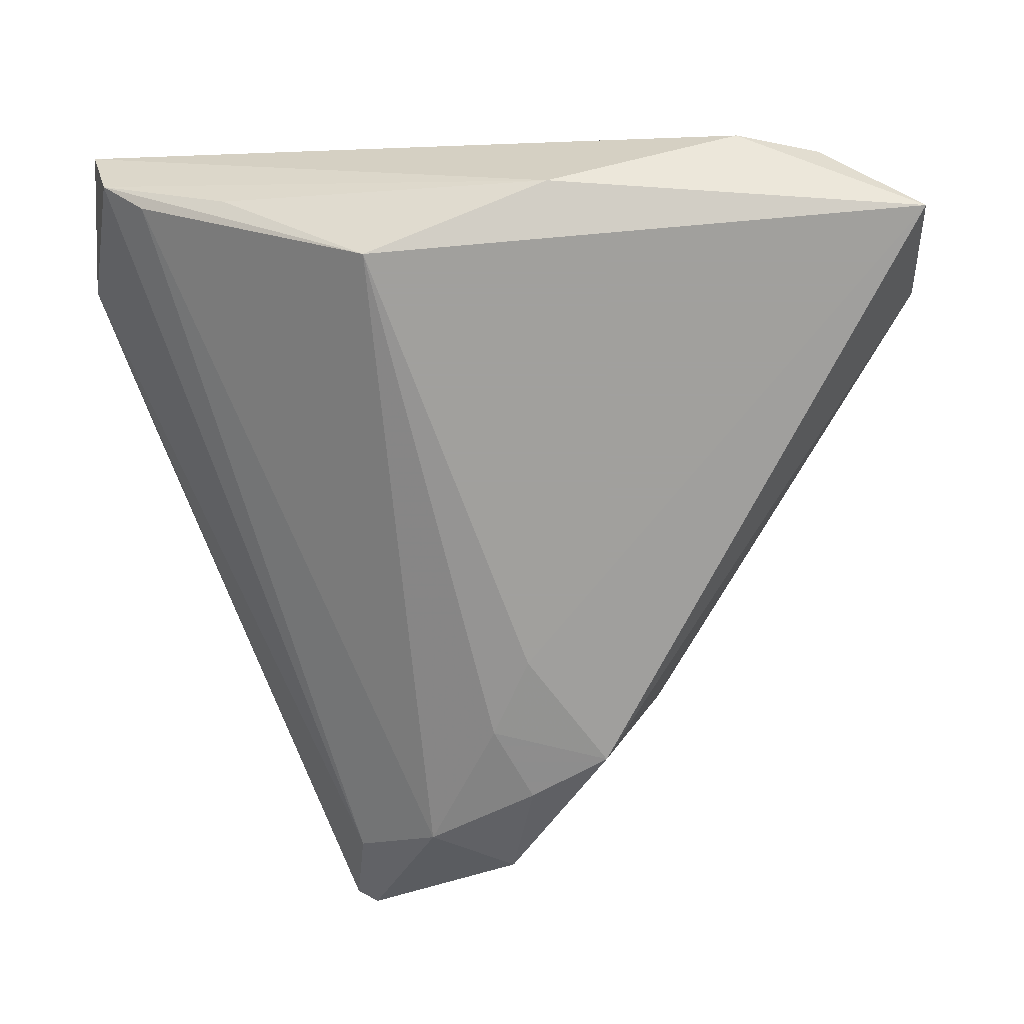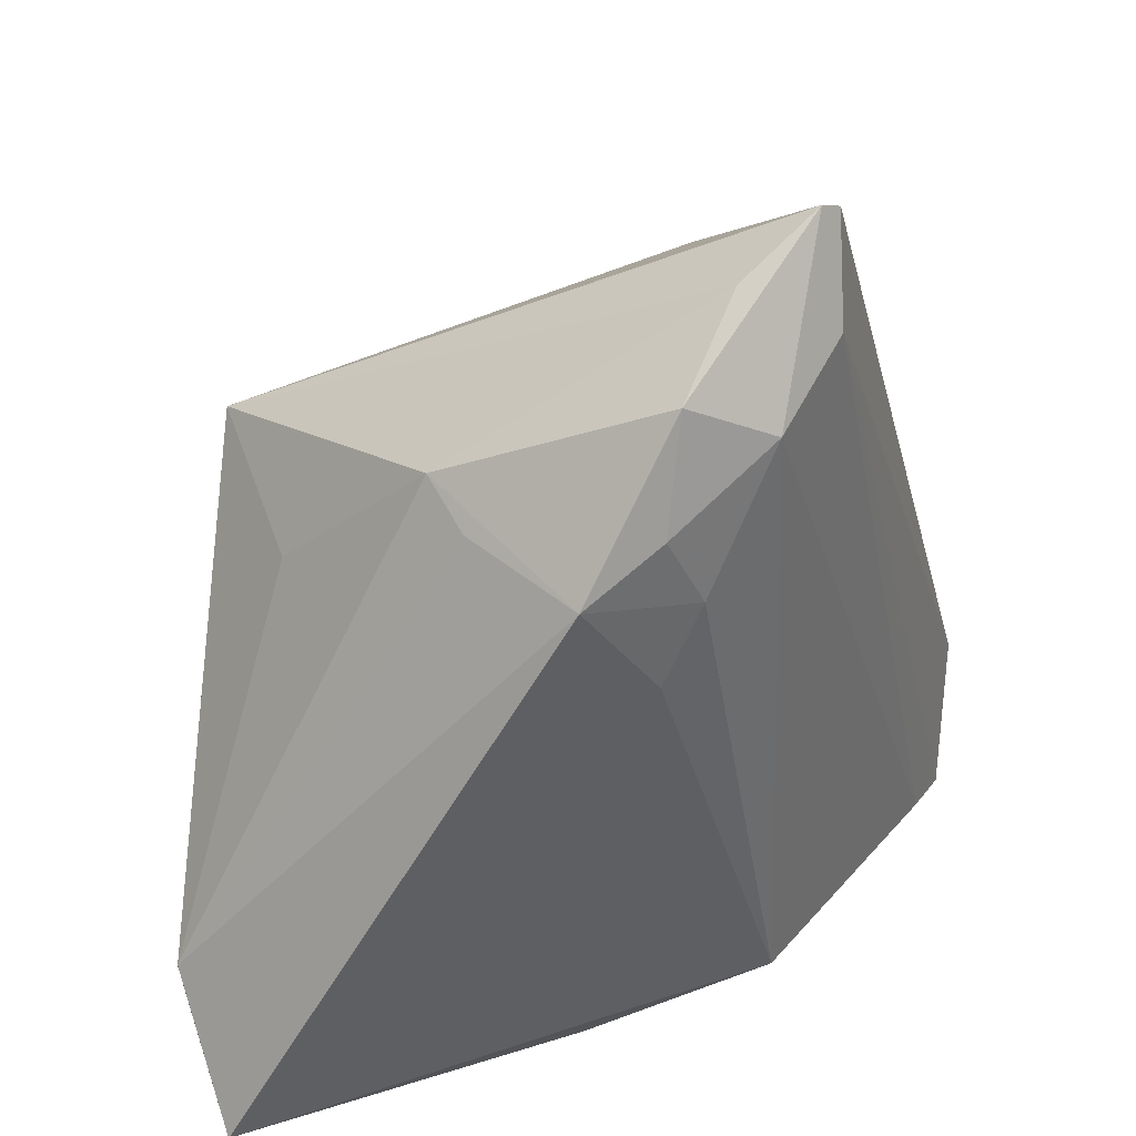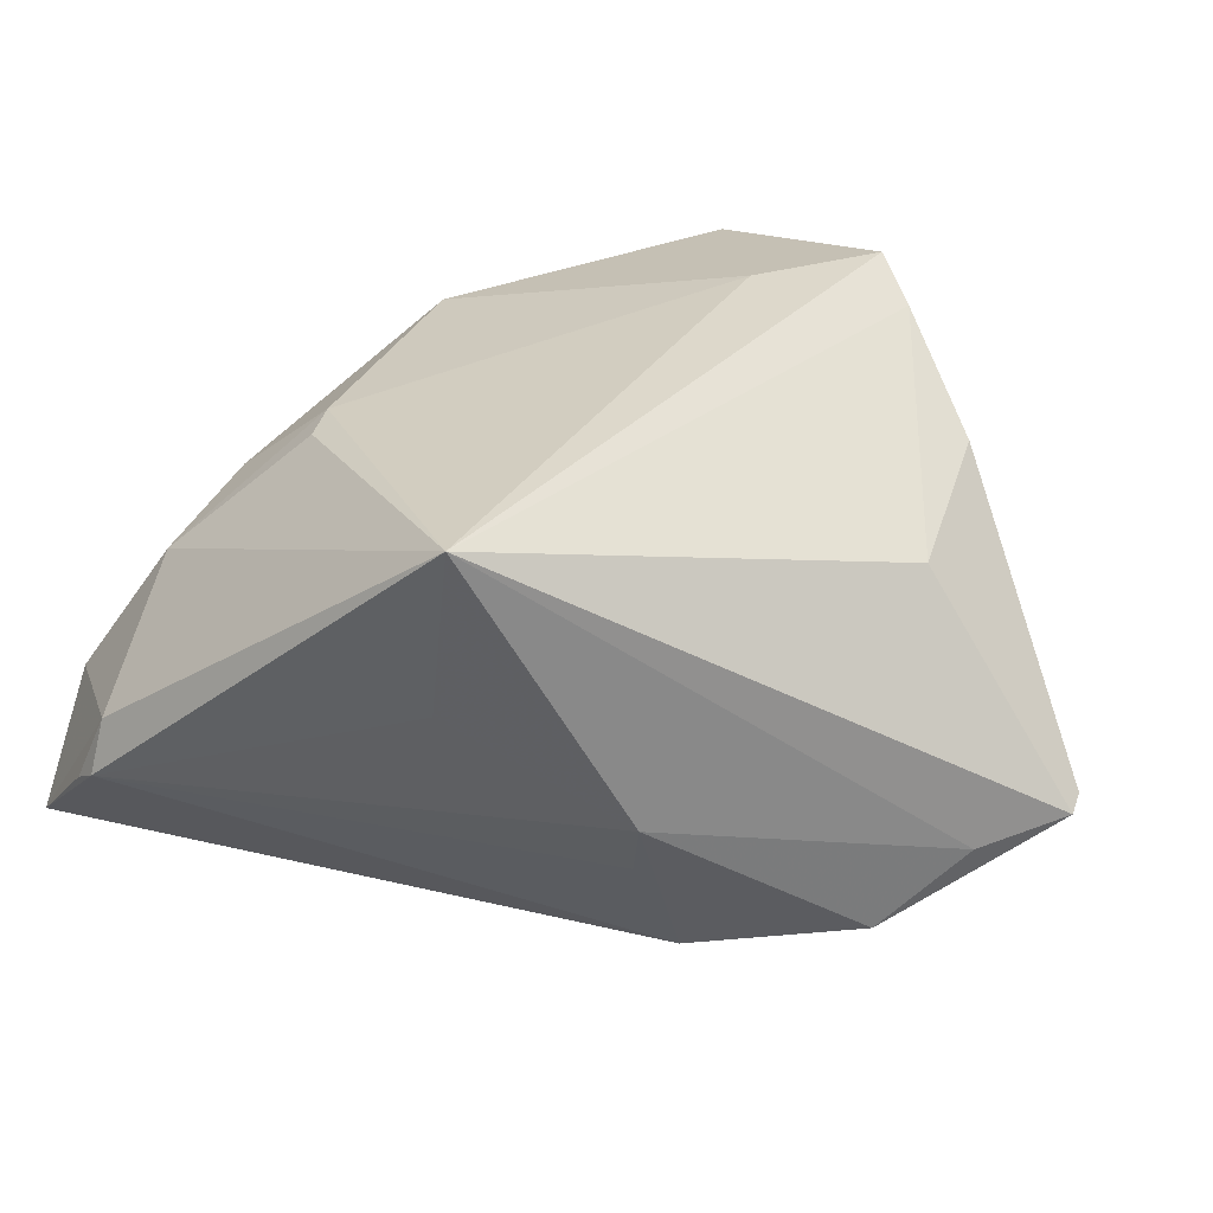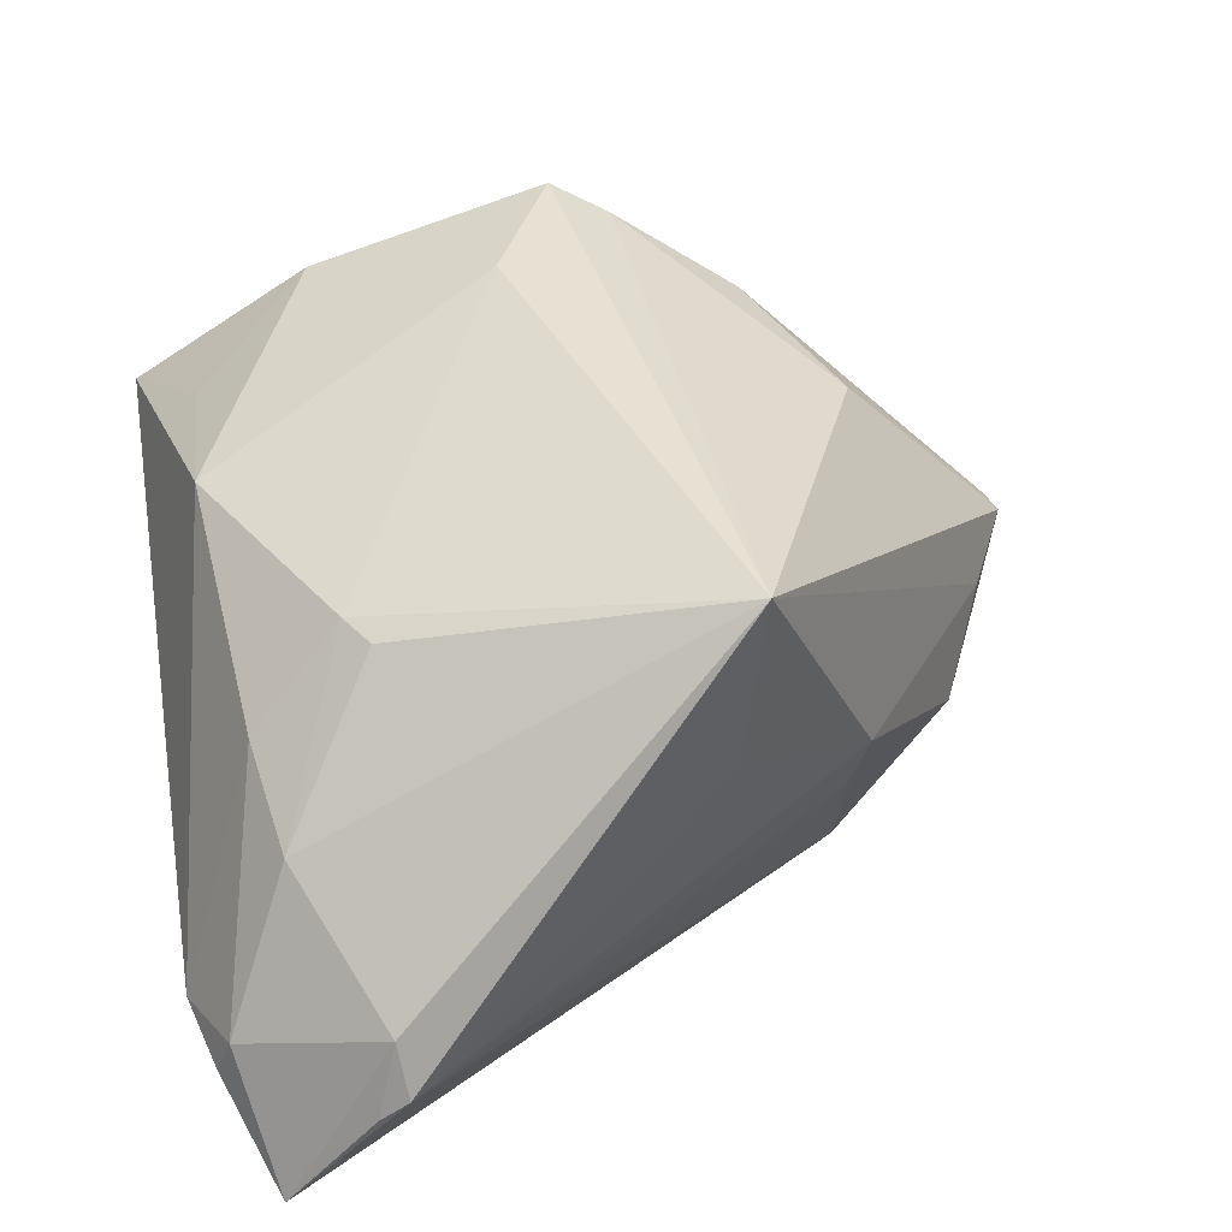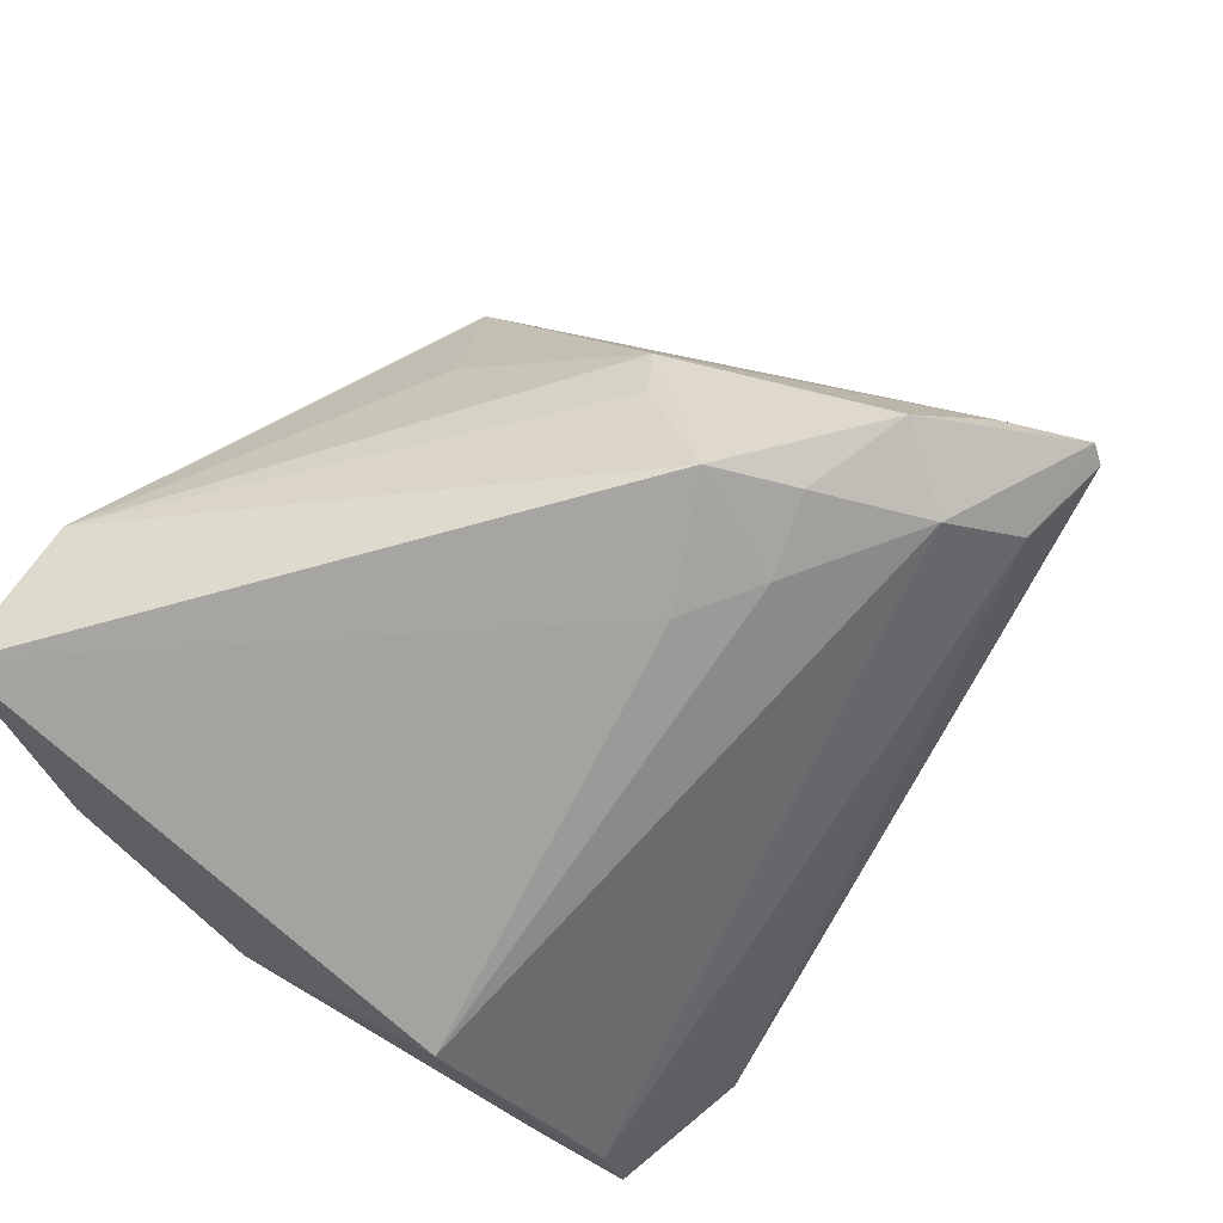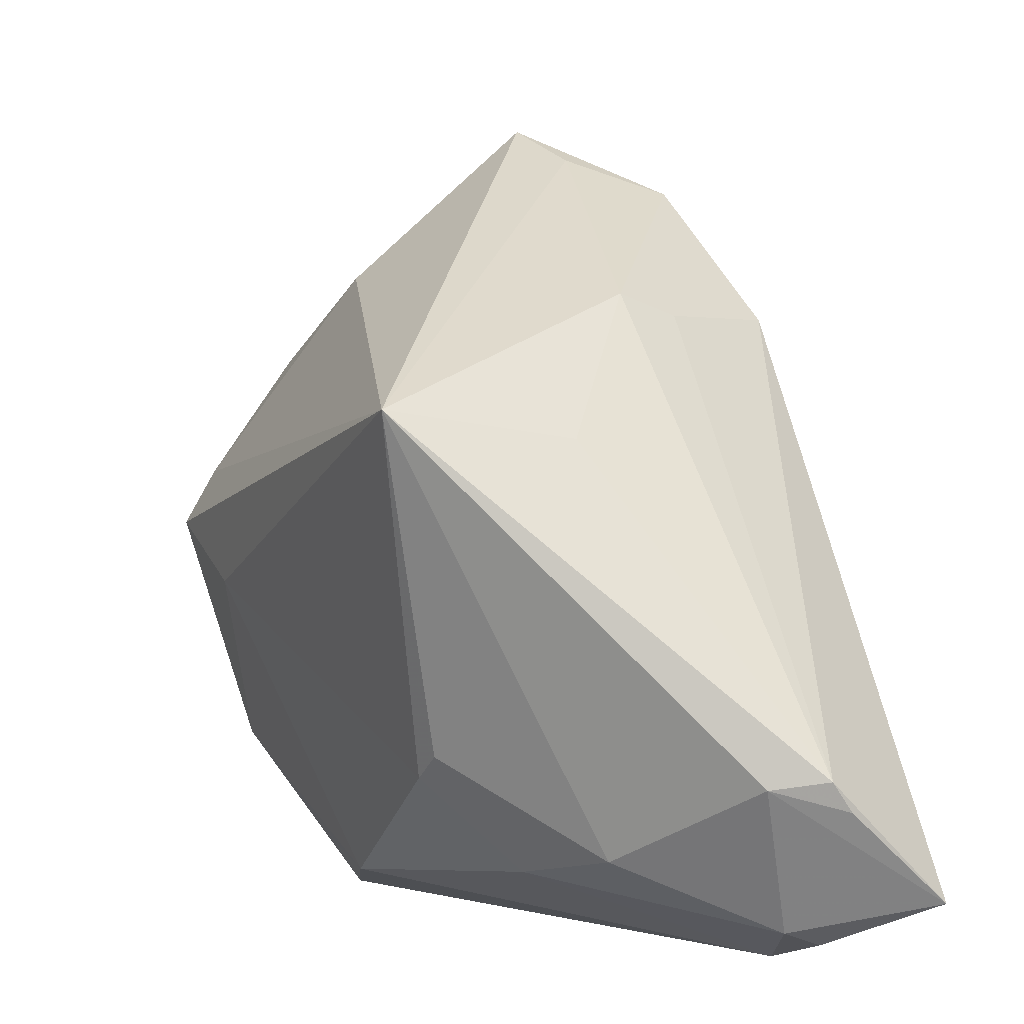
<metadata>
{"format":"obj","ext":"obj","renderer":"f3d","projection":"perspective","resolution":1024,"background":"white","views":[{"elev":-71.7,"azim":4.5,"up":"+Z"},{"elev":44.5,"azim":158.9,"up":"+Y"},{"elev":37.6,"azim":138.7,"up":"+Z"},{"elev":42.6,"azim":80.6,"up":"+Z"},{"elev":-72.9,"azim":136.9,"up":"+Z"},{"elev":-1.0,"azim":66.8,"up":"+Y"}]}
</metadata>
<code>
v 0.04132 -0.0262 -0.01383
v -0.03827 -0.01534 0.01561
v 0.01195 -0.02467 0.0144
v -0.03281 0.005011 0.01669
v 0.01329 0.0186 -0.01116
v -0.03979 -0.04094 0.001573
v -0.003033 0.01571 -0.02251
v 0.03314 -0.03749 -0.01182
v 0.01531 -0.02251 0.01419
v -0.02883 0.01642 0.01361
v -0.03388 -0.03722 -0.008413
v -0.02002 0.03986 -0.007672
v 0.03912 -0.02427 -0.006835
v 0.008024 0.01909 -0.02323
v -0.01123 -0.03399 -0.02339
v 0.01423 0.02039 -0.005001
v 0.03227 -0.03889 -0.01589
v -0.01002 -0.03562 0.0122
v -0.01553 0.02416 0.0108
v -0.03443 -0.0006905 0.02339
v -0.01009 0.03688 -0.01042
v -0.03803 -0.03906 -0.004861
v 0.02466 0.006061 0.004355
v -0.04143 -0.02695 0.001638
v -0.01039 0.02828 -0.01932
v 0.006348 -0.03908 -0.02087
v 0.04143 -0.02351 -0.01186
v 0.01593 -0.0332 0.005765
v 0.02417 0.008266 0.02256
v -0.03597 -0.02353 0.01548
v -0.002392 0.03272 -0.01798
v 0.0246 -0.04094 -0.01526
v -0.01803 0.04094 -0.008302
v -0.02519 -0.03794 -0.01225
v -0.0237 -0.006947 0.02227
v 0.02623 -0.03136 0.00197
v -0.03768 -0.01102 0.00418
v -0.02636 -0.03496 0.009167
v 0.0003299 0.02306 -0.02208
v -0.01839 0.03156 -0.013
v 0.04107 -0.03448 -0.02339
v -0.0326 0.004712 0.02083
v 0.0009573 0.008115 -0.02339
f 26 15 41
f 14 41 43
f 41 15 43
f 33 19 29
f 12 19 33
f 14 31 16
f 29 23 16
f 15 11 25
f 25 33 31
f 32 26 41
f 28 18 32
f 6 26 32
f 32 18 6
f 22 26 6
f 22 11 15
f 41 13 8
f 28 32 8
f 36 13 29
f 28 8 36
f 36 8 13
f 27 16 23
f 27 23 29
f 29 13 27
f 27 41 14
f 12 37 4
f 4 37 20
f 10 19 12
f 12 4 10
f 10 4 20
f 31 33 21
f 21 16 31
f 21 33 29
f 29 16 21
f 7 43 15
f 15 25 7
f 14 43 7
f 39 31 14
f 39 25 31
f 14 7 39
f 39 7 25
f 38 30 6
f 6 18 38
f 38 18 30
f 3 18 28
f 28 36 3
f 15 26 34
f 34 22 15
f 26 22 34
f 24 37 12
f 24 22 6
f 40 25 11
f 11 22 40
f 12 33 40
f 33 25 40
f 40 24 12
f 22 24 40
f 17 32 41
f 41 8 17
f 17 8 32
f 1 13 41
f 41 27 1
f 1 27 13
f 14 16 5
f 5 27 14
f 16 27 5
f 42 10 20
f 19 10 42
f 42 20 29
f 29 19 42
f 9 36 29
f 29 3 9
f 9 3 36
f 18 3 35
f 20 30 35
f 30 18 35
f 29 20 35
f 35 3 29
f 2 30 20
f 20 37 2
f 37 24 2
f 6 30 2
f 2 24 6

</code>
